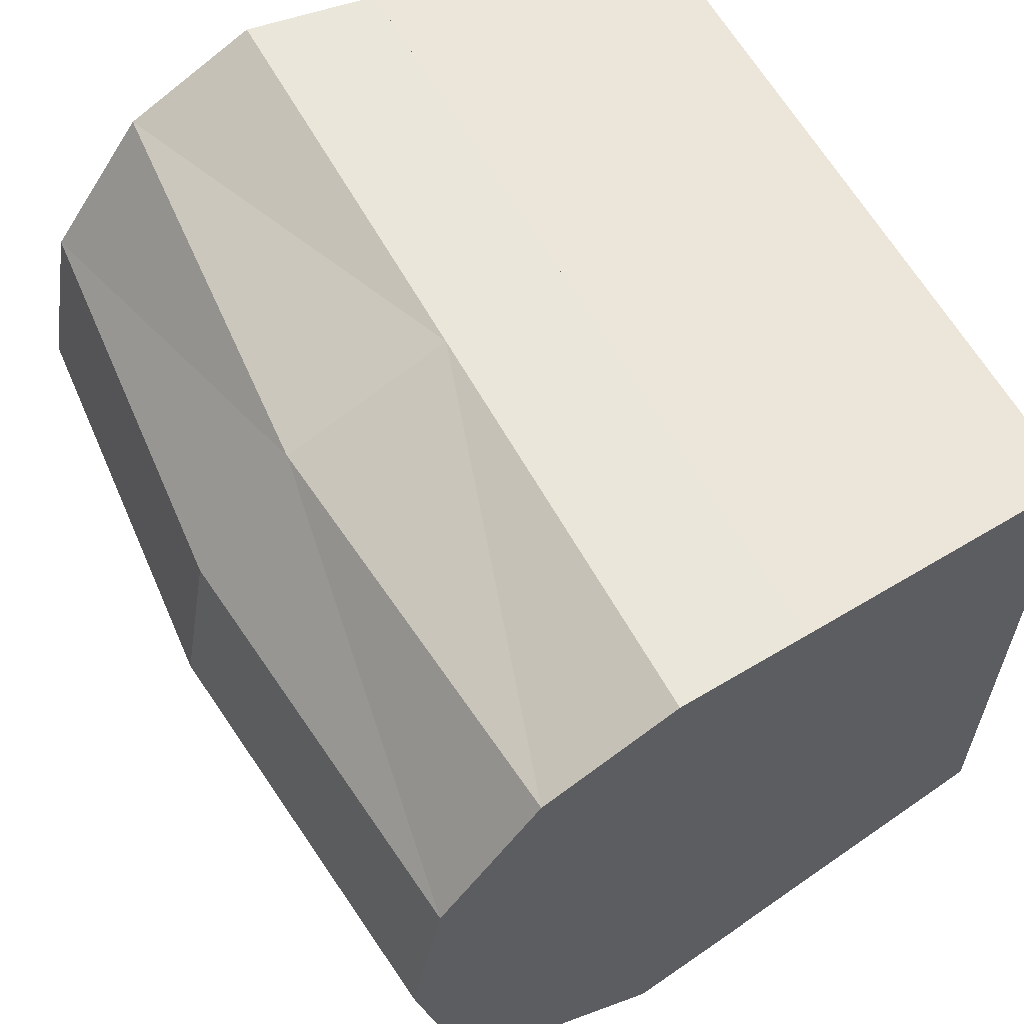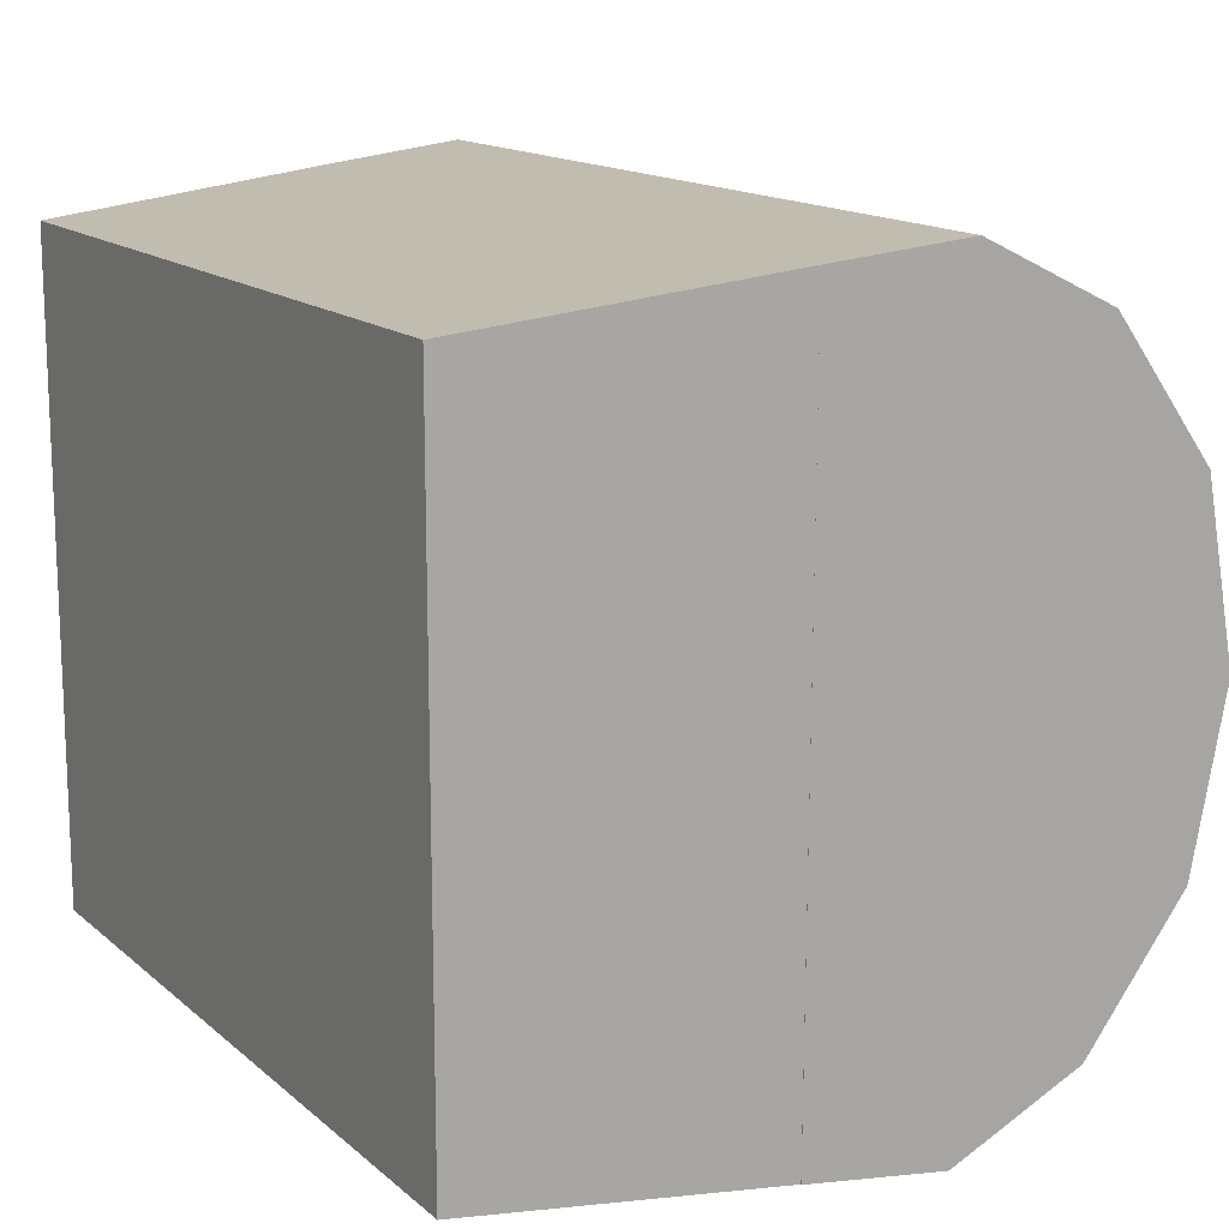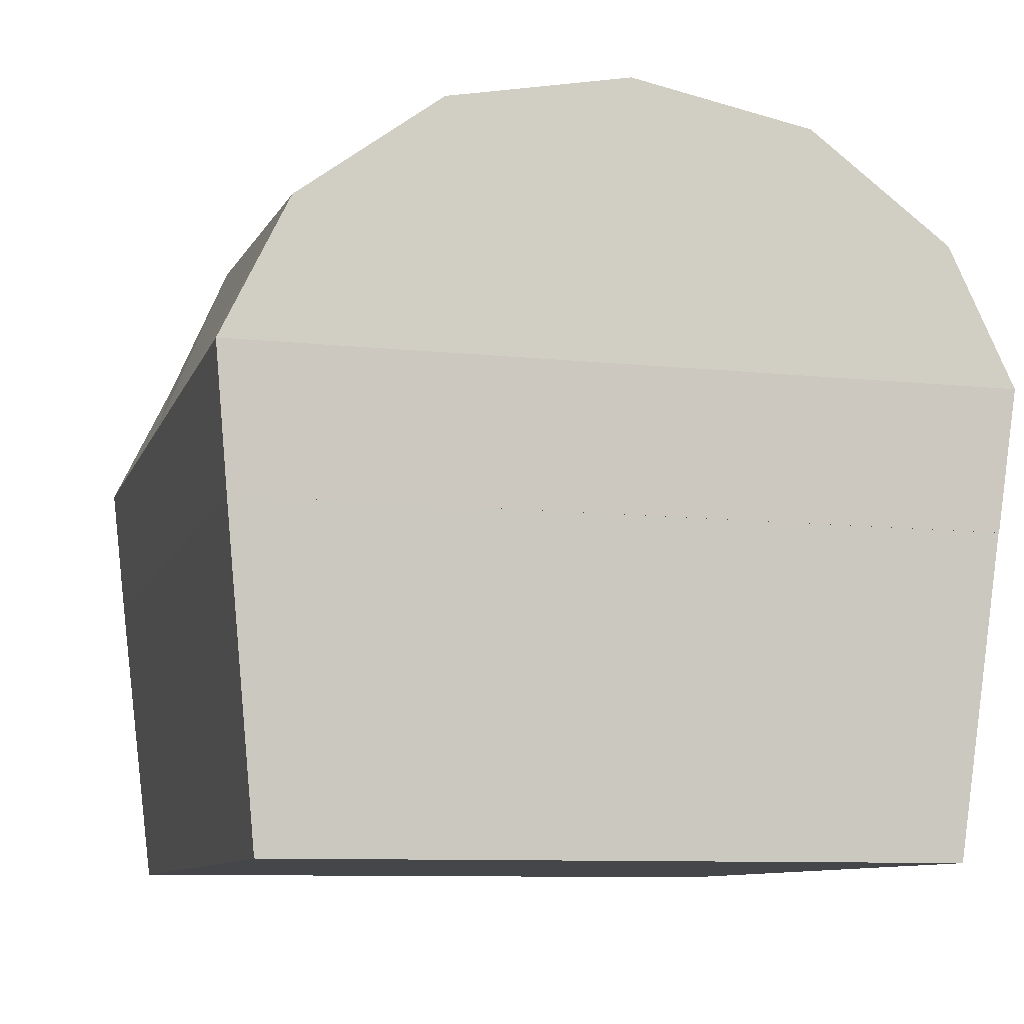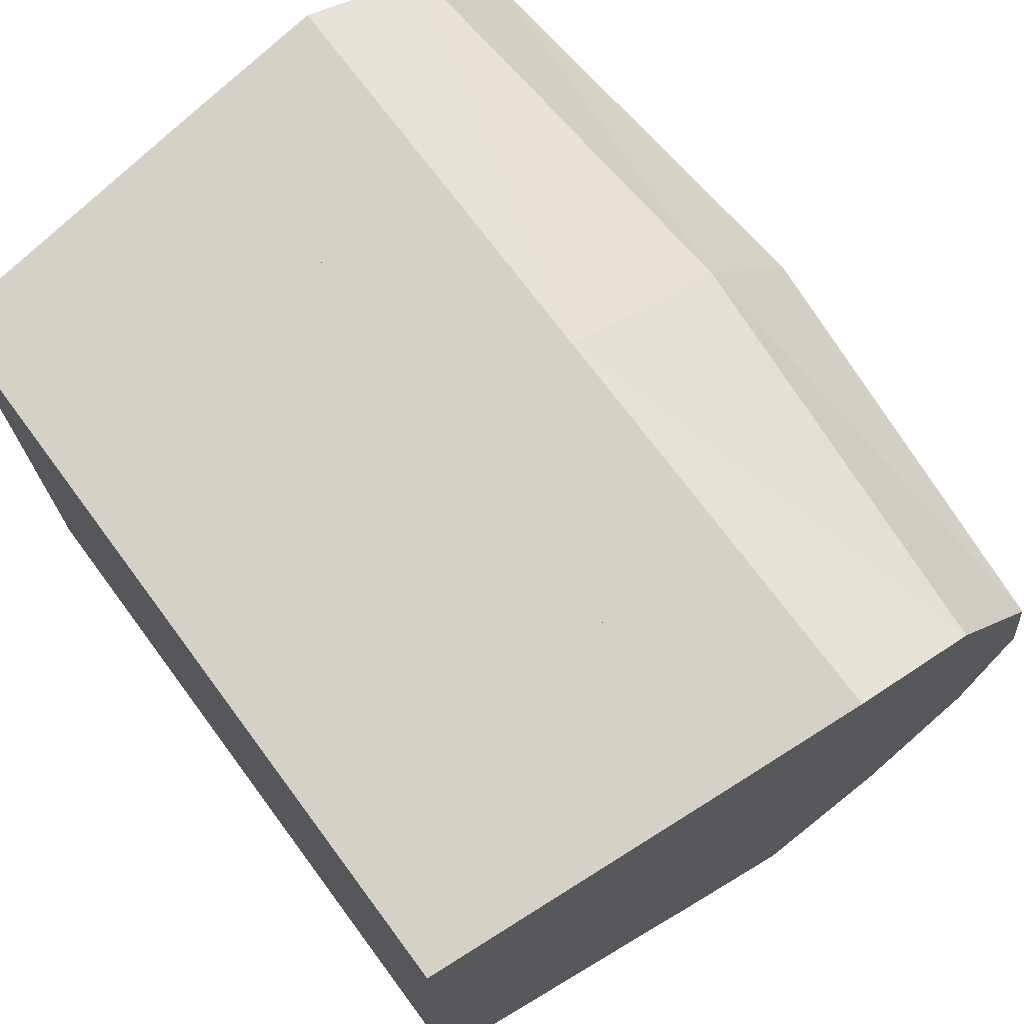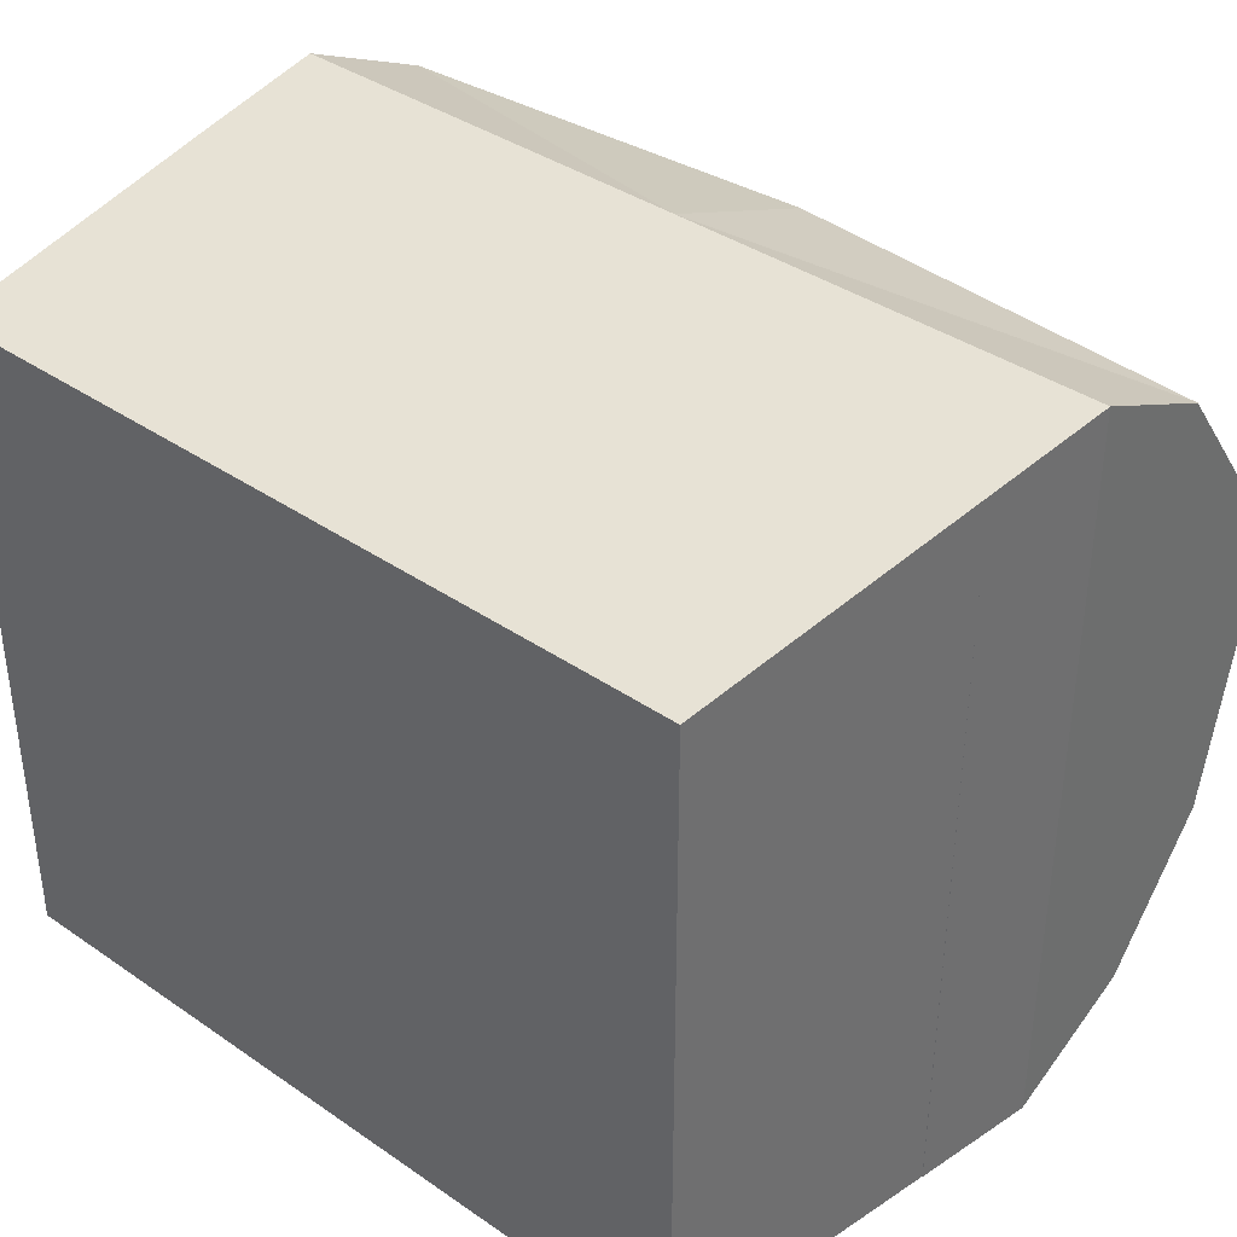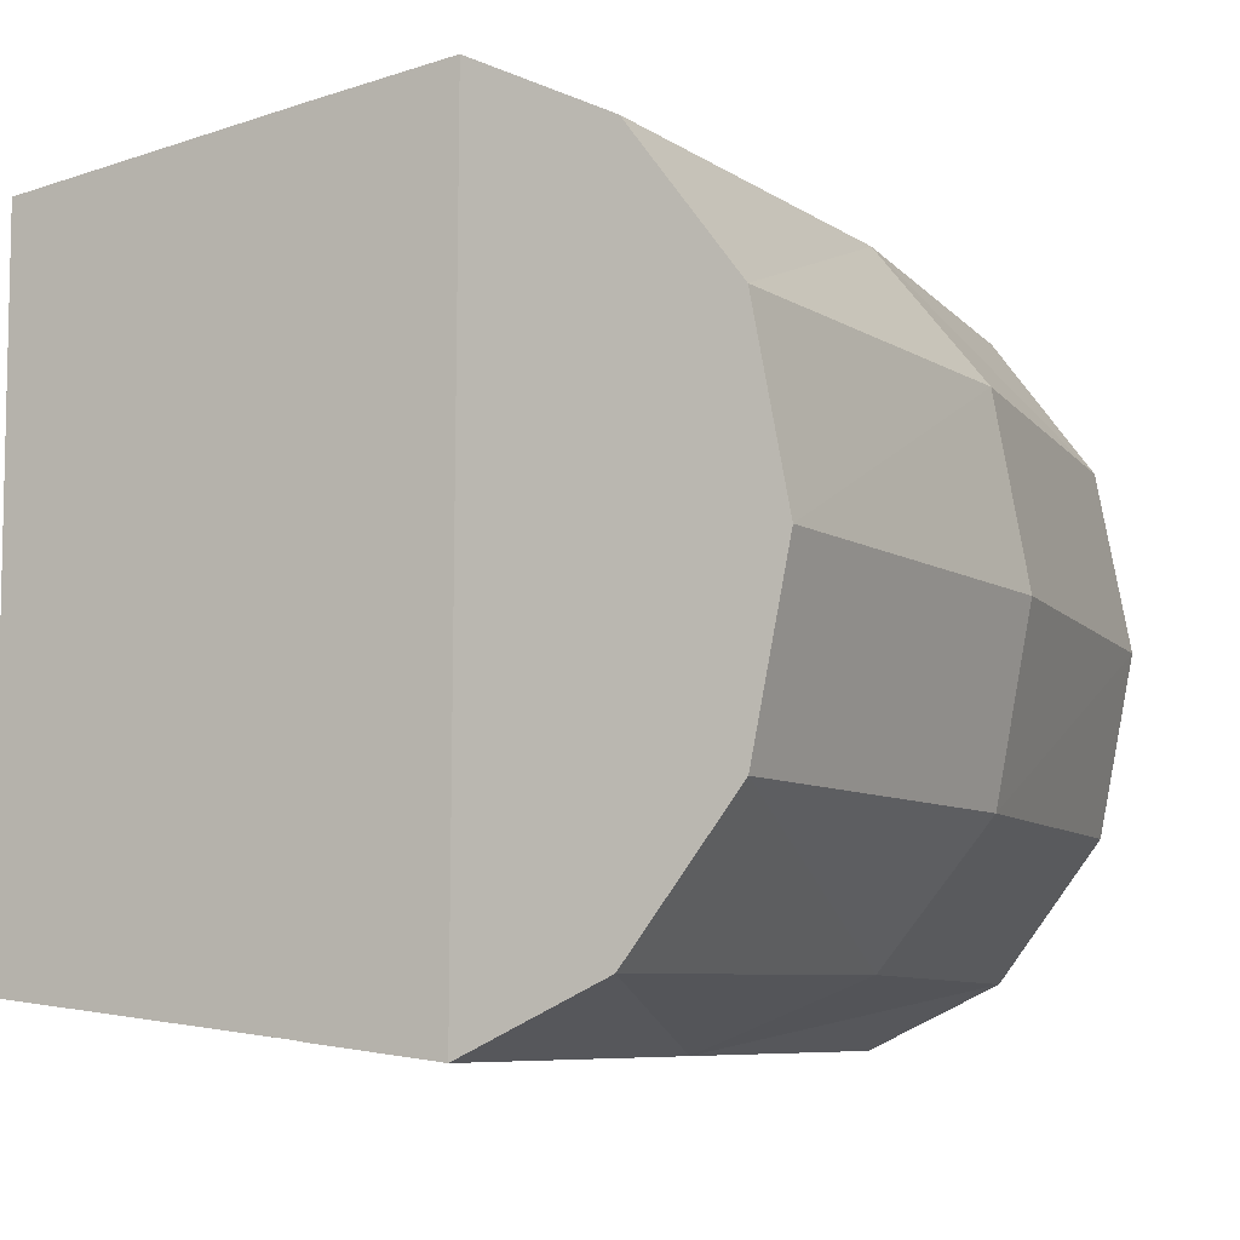
<metadata>
{"format":"obj","ext":"obj","renderer":"f3d","projection":"perspective","resolution":1024,"background":"white","views":[{"elev":60.5,"azim":-118.7,"up":"+Z"},{"elev":14.6,"azim":59.7,"up":"+Z"},{"elev":-9.4,"azim":75.1,"up":"+Y"},{"elev":72.2,"azim":53.4,"up":"+Z"},{"elev":38.2,"azim":41.1,"up":"+Z"},{"elev":-7.5,"azim":115.7,"up":"+Z"}]}
</metadata>
<code>
o mesh
v -27.45 20.65 24.24
v 1e-06 29.71 25.17
v -28.25 29.71 25.17
v -28.25 29.71 25.17
v 1e-06 29.71 25.17
v -28.25 38.64 20.83
v 1e-06 29.71 25.17
v 2e-06 41.01 20.55
v -28.25 38.64 20.83
v -28.25 38.64 20.83
v 2e-06 41.01 20.55
v -28.25 45.45 11.63
v 2e-06 41.01 20.55
v 2e-06 48.02 11.75
v -28.25 45.45 11.63
v -28.25 45.45 11.63
v 2e-06 48.02 11.75
v -28.25 47.68 -0.1292
v 2e-06 48.02 11.75
v 3e-06 50.19 -0.1413
v -28.25 47.68 -0.1292
v -28.25 47.68 -0.1292
v 3e-06 50.19 -0.1413
v 3e-06 47.91 -12.01
v 3e-06 50.19 -0.1413
v 28.24 47.68 -0.1295
v 3e-06 47.91 -12.01
v 3e-06 47.91 -12.01
v 28.24 47.68 -0.1295
v 28.24 45.34 -11.87
v -22.03 20.65 -19.45
v 22.03 20.65 -19.45
v 27.45 20.65 -24.24
v 22.03 20.65 -19.45
v 22.03 20.65 19.45
v 27.45 20.65 -24.24
v 27.45 20.65 -24.24
v 22.03 20.65 19.45
v 27.45 20.65 24.24
v 22.03 20.65 19.45
v -22.03 20.65 19.45
v 27.45 20.65 24.24
v 27.45 20.65 24.24
v -22.03 20.65 19.45
v -27.45 20.65 24.24
v -22.03 20.65 19.45
v -22.03 20.65 -19.45
v -27.45 20.65 24.24
v -27.45 20.65 24.24
v -22.03 20.65 -19.45
v -27.45 20.65 -24.24
v -22.03 20.65 -19.45
v 27.45 20.65 -24.24
v -27.45 20.65 -24.24
v 27.45 20.65 24.24
v 28.24 29.71 25.17
v 1e-06 29.71 25.17
v 28.24 29.71 25.17
v 28.24 38.64 20.83
v 1e-06 29.71 25.17
v 1e-06 29.71 25.17
v 28.24 38.64 20.83
v 2e-06 41.01 20.55
v 28.24 38.64 20.83
v 28.24 45.45 11.63
v 2e-06 41.01 20.55
v 2e-06 41.01 20.55
v 28.24 45.45 11.63
v 2e-06 48.02 11.75
v 28.24 45.45 11.63
v 28.24 47.68 -0.1295
v 2e-06 48.02 11.75
v 2e-06 48.02 11.75
v 28.24 47.68 -0.1295
v 3e-06 50.19 -0.1413
v -27.45 20.42 -24.24
v -28.25 29.47 -25.25
v 4e-06 29.47 -25.25
v -28.25 29.47 -25.25
v -28.25 38.44 -21
v 4e-06 29.47 -25.25
v 4e-06 29.47 -25.25
v -28.25 38.44 -21
v 4e-06 40.81 -20.74
v -28.25 38.44 -21
v -28.25 45.34 -11.87
v 4e-06 40.81 -20.74
v 4e-06 40.81 -20.74
v -28.25 45.34 -11.87
v 3e-06 47.91 -12.01
v -28.25 45.34 -11.87
v -28.25 47.68 -0.1292
v 3e-06 47.91 -12.01
v 27.45 20.42 -24.24
v 4e-06 29.47 -25.25
v 28.24 29.47 -25.25
v 28.24 29.47 -25.25
v 4e-06 29.47 -25.25
v 28.24 38.44 -21
v 4e-06 29.47 -25.25
v 4e-06 40.81 -20.74
v 28.24 38.44 -21
v 28.24 38.44 -21
v 4e-06 40.81 -20.74
v 28.24 45.34 -11.87
v 4e-06 40.81 -20.74
v 3e-06 47.91 -12.01
v 28.24 45.34 -11.87
v -28.25 45.45 11.63
v -28.25 38.44 -21
v -28.25 38.64 20.83
v -28.25 38.64 20.83
v -28.25 38.44 -21
v -28.25 29.71 25.17
v -28.25 38.44 -21
v -28.25 29.47 -25.25
v -28.25 29.71 25.17
v -28.25 29.71 25.17
v -28.25 29.47 -25.25
v -27.45 20.65 24.24
v -28.25 29.47 -25.25
v -27.45 20.42 -24.24
v -27.45 20.65 24.24
v 28.24 45.45 11.63
v 28.24 38.64 20.83
v 28.24 38.44 -21
v 28.24 38.64 20.83
v 28.24 29.71 25.17
v 28.24 38.44 -21
v 28.24 38.44 -21
v 28.24 29.71 25.17
v 28.24 29.47 -25.25
v 28.24 29.71 25.17
v 27.45 20.65 24.24
v 28.24 29.47 -25.25
v 28.24 29.47 -25.25
v 27.45 20.65 24.24
v 27.45 20.42 -24.24
v 28.24 47.68 -0.1295
v 28.24 45.45 11.63
v 28.24 45.34 -11.87
v 28.24 45.45 11.63
v 28.24 38.44 -21
v 28.24 45.34 -11.87
v -28.25 47.68 -0.1292
v -28.25 45.34 -11.87
v -28.25 45.45 11.63
v -28.25 45.45 11.63
v -28.25 45.34 -11.87
v -28.25 38.44 -21
v 27.45 20.65 24.24
v -27.45 20.65 24.24
v 27.45 20.42 -24.24
v 27.45 20.42 -24.24
v -27.45 20.65 24.24
v -27.45 20.42 -24.24
v 27.45 20.65 24.24
v 25.55 6e-06 22.01
v 27.45 20.65 -24.24
v 27.45 20.65 -24.24
v 25.55 6e-06 22.01
v 25.55 -5e-06 -22.01
v 25.55 -5e-06 -22.01
v 25.55 6e-06 22.01
v -25.55 -6e-06 -22.01
v 25.55 6e-06 22.01
v 25.55 6e-06 22.01
v -25.55 -6e-06 -22.01
v -25.55 -6e-06 -22.01
v 25.55 6e-06 22.01
v -25.55 5e-06 22.01
v 25.55 -5e-06 -22.01
v -25.55 -6e-06 -22.01
v 27.45 20.65 -24.24
v 27.45 20.65 -24.24
v -25.55 -6e-06 -22.01
v -27.45 20.65 -24.24
v -27.45 20.65 24.24
v -27.45 20.65 -24.24
v -25.55 5e-06 22.01
v -25.55 5e-06 22.01
v -27.45 20.65 -24.24
v -25.55 -6e-06 -22.01
v 27.45 20.65 24.24
v -27.45 20.65 24.24
v 25.55 6e-06 22.01
v 25.55 6e-06 22.01
v -27.45 20.65 24.24
v -25.55 5e-06 22.01
v 22.03 20.65 19.45
v 22.03 20.65 -19.45
v 20.7 4.984 17.86
v 20.7 4.984 17.86
v 22.03 20.65 -19.45
v 20.7 4.984 -17.86
v -22.03 20.65 19.45
v 22.03 20.65 19.45
v -20.7 4.984 17.86
v -20.7 4.984 17.86
v 22.03 20.65 19.45
v 20.7 4.984 17.86
v 20.7 4.984 -17.86
v 22.03 20.65 -19.45
v -20.7 4.984 -17.86
v -20.7 4.984 -17.86
v 22.03 20.65 -19.45
v -22.03 20.65 -19.45
v -20.7 4.984 17.86
v 20.7 4.984 17.86
v -20.7 4.984 -17.86
v -20.7 4.984 -17.86
v 20.7 4.984 17.86
v 20.7 4.984 -17.86
v -20.7 4.984 -17.86
v -22.03 20.65 -19.45
v -20.7 4.984 17.86
v -20.7 4.984 17.86
v -22.03 20.65 -19.45
v -22.03 20.65 19.45
v 27.45 20.65 24.24
v 1e-06 29.71 25.17
v -27.45 20.65 24.24
v -27.45 20.42 -24.24
v 4e-06 29.47 -25.25
v 27.45 20.42 -24.24
f 1 2 3
f 4 5 6
f 7 8 9
f 10 11 12
f 13 14 15
f 16 17 18
f 19 20 21
f 22 23 24
f 25 26 27
f 28 29 30
f 31 32 33
f 34 35 36
f 37 38 39
f 40 41 42
f 43 44 45
f 46 47 48
f 49 50 51
f 52 53 54
f 55 56 57
f 58 59 60
f 61 62 63
f 64 65 66
f 67 68 69
f 70 71 72
f 73 74 75
f 76 77 78
f 79 80 81
f 82 83 84
f 85 86 87
f 88 89 90
f 91 92 93
f 94 95 96
f 97 98 99
f 100 101 102
f 103 104 105
f 106 107 108
f 109 110 111
f 112 113 114
f 115 116 117
f 118 119 120
f 121 122 123
f 124 125 126
f 127 128 129
f 130 131 132
f 133 134 135
f 136 137 138
f 139 140 141
f 142 143 144
f 145 146 147
f 148 149 150
f 151 152 153
f 154 155 156
f 157 158 159
f 160 161 162
f 163 164 165
f 166 167 168
f 169 170 171
f 172 173 174
f 175 176 177
f 178 179 180
f 181 182 183
f 184 185 186
f 187 188 189
f 190 191 192
f 193 194 195
f 196 197 198
f 199 200 201
f 202 203 204
f 205 206 207
f 208 209 210
f 211 212 213
f 214 215 216
f 217 218 219
f 220 221 222
f 223 224 225

</code>
